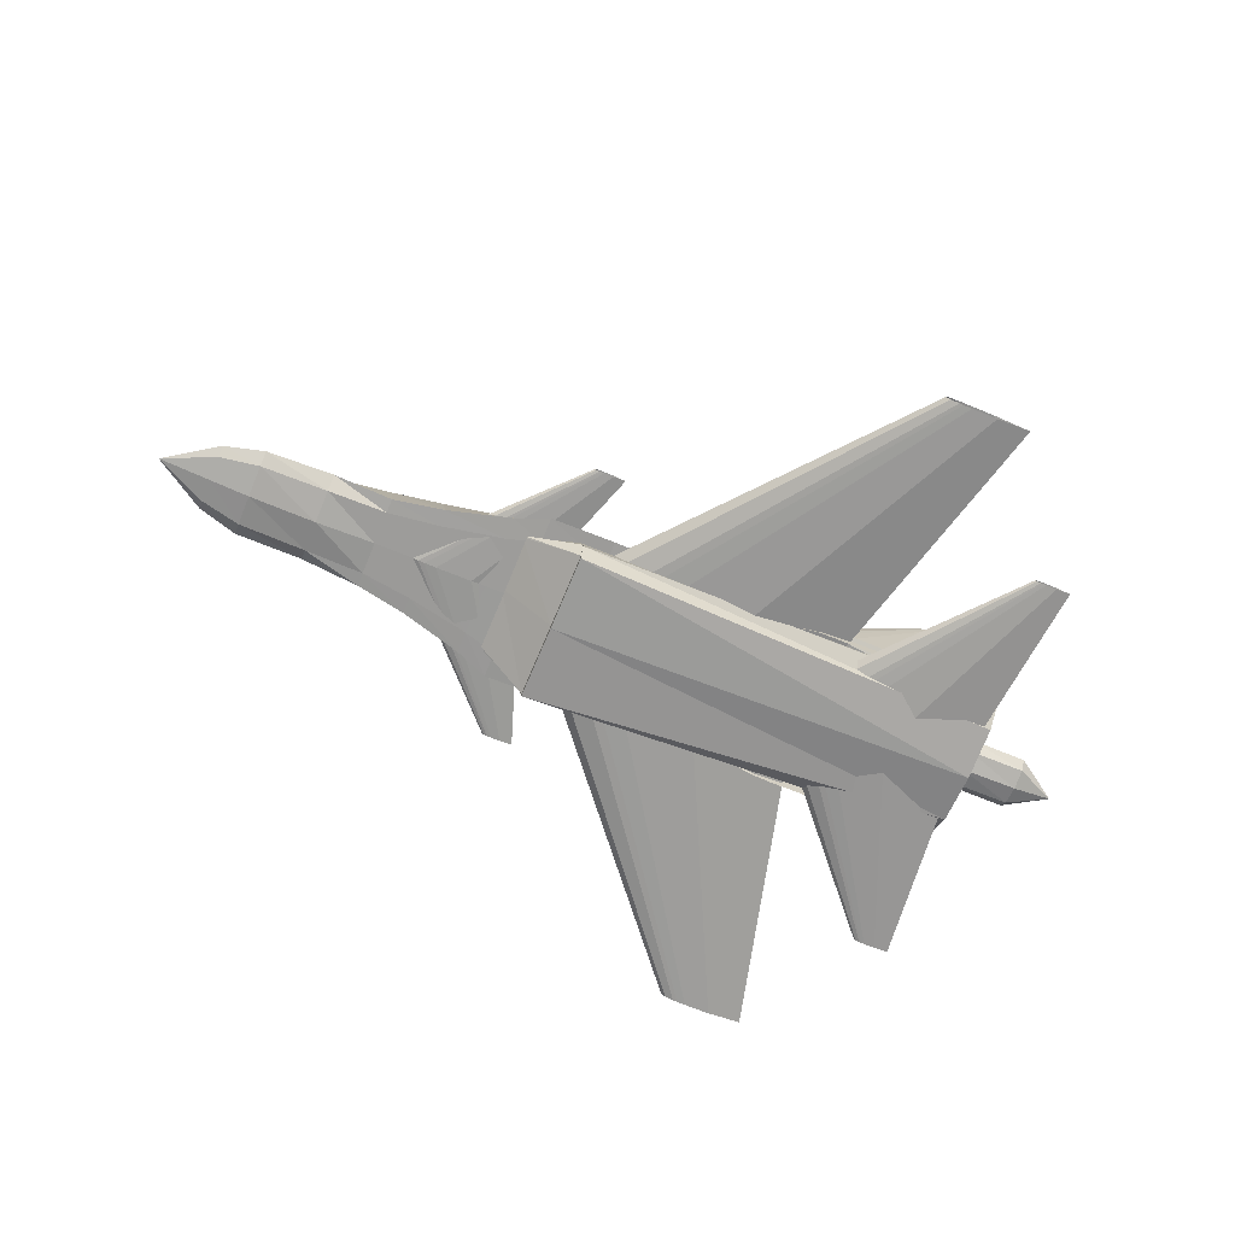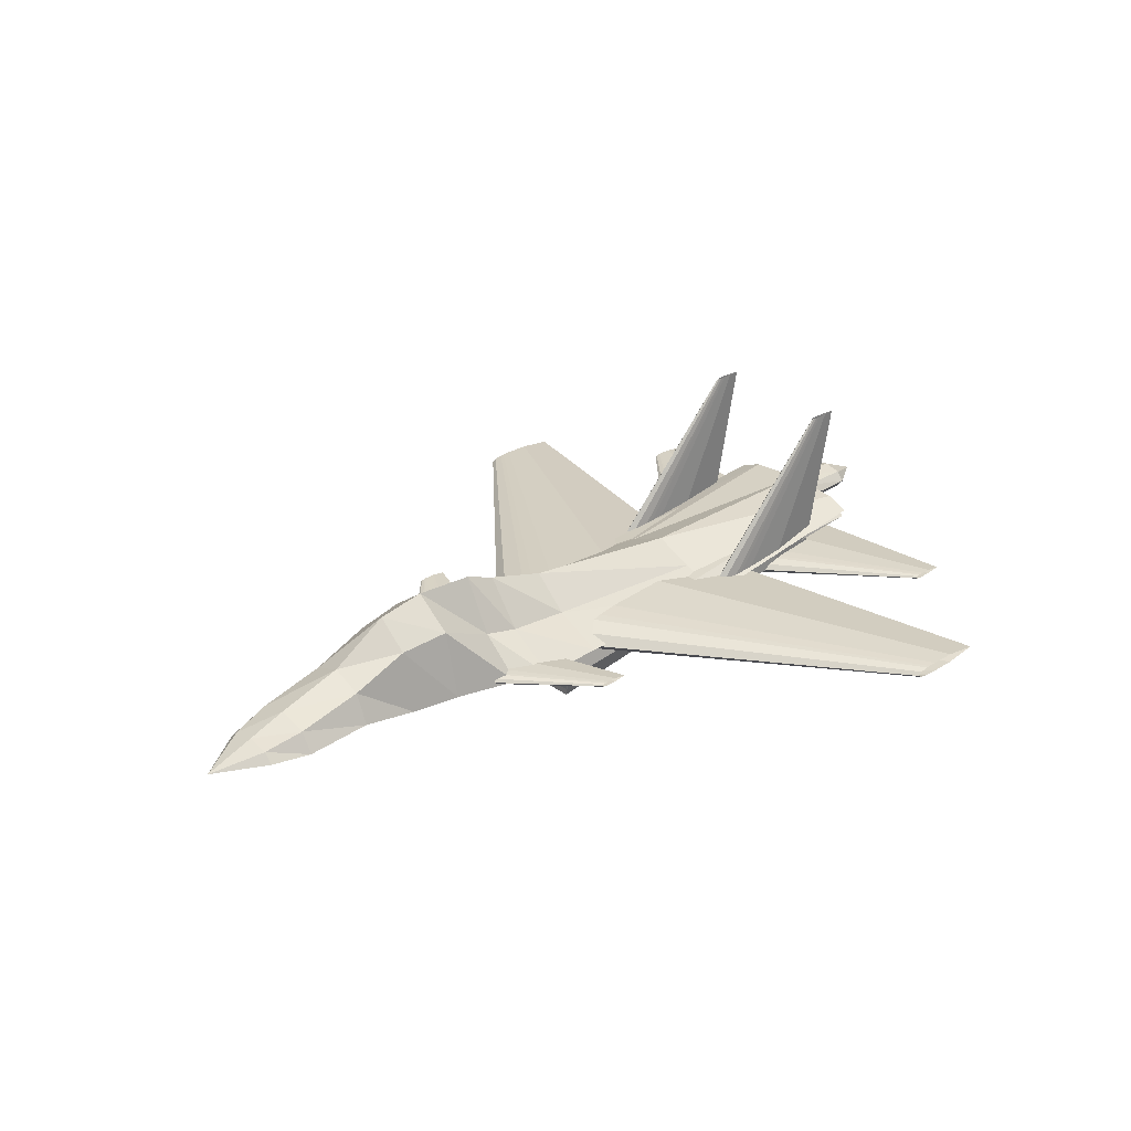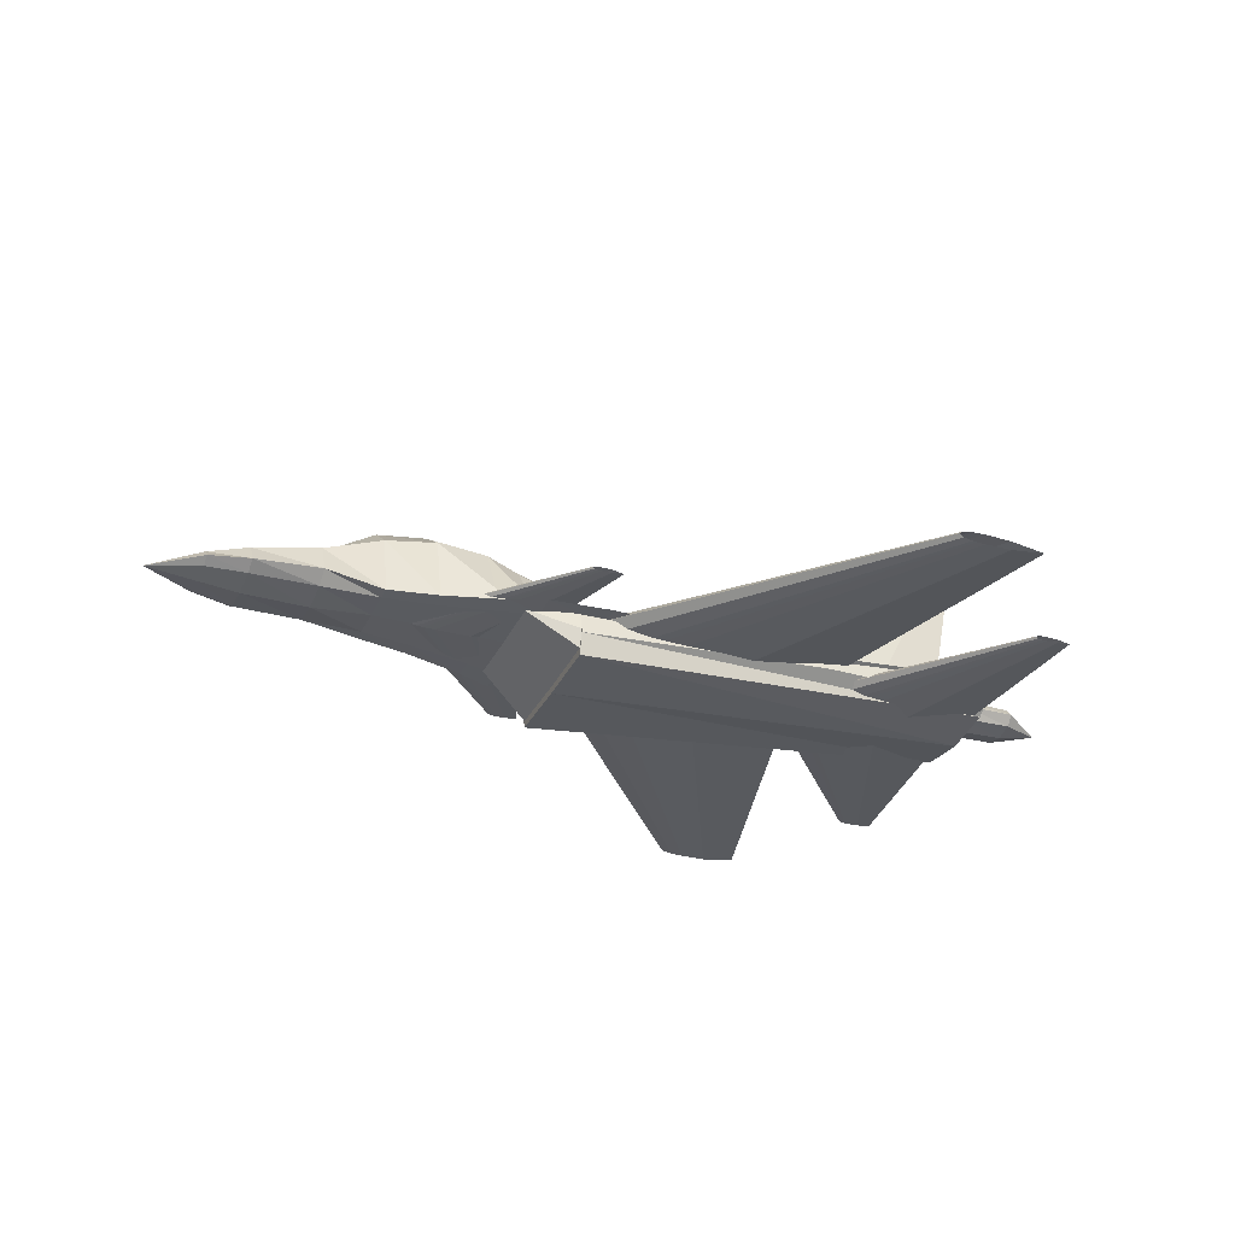
<metadata>
{"format":"obj","ext":"obj","renderer":"f3d","projection":"perspective","resolution":1024,"background":"white","views":[{"elev":-69.8,"azim":-22.5,"up":"+Z"},{"elev":29.3,"azim":-42.6,"up":"+Z"},{"elev":-31.8,"azim":-22.0,"up":"+Z"}]}
</metadata>
<code>
o m1253
v 0.4002 0.3696 0.07727
v 0.4148 0.3696 0.08808
v 0.4294 0.3696 0.09079
v 0.4441 0.3696 0.09349
v 0.4587 0.3696 0.09416
v 0.488 0.3696 0.09484
v 0.5758 0.3696 0.09349
v 0.693 0.3696 0.07727
v 0.5758 0.3696 0.06105
v 0.488 0.3696 0.0597
v 0.4587 0.3696 0.06038
v 0.4441 0.3696 0.06105
v 0.4294 0.3696 0.06376
v 0.4148 0.3696 0.06646
v 0.6921 0.7153 0.06321
v 0.6965 0.7153 0.06647
v 0.7009 0.7153 0.06728
v 0.7053 0.7153 0.0681
v 0.7097 0.7153 0.0683
v 0.7186 0.7153 0.06851
v 0.745 0.7153 0.0681
v 0.7804 0.7153 0.06321
v 0.745 0.7153 0.05832
v 0.7186 0.7153 0.05791
v 0.7097 0.7153 0.05811
v 0.7053 0.7153 0.05832
v 0.7009 0.7153 0.05913
v 0.6965 0.7153 0.05995
v 0.4002 0.3708 0.07727
v 0.4148 0.3708 0.08808
v 0.4294 0.3708 0.09079
v 0.4441 0.3708 0.09349
v 0.4587 0.3708 0.09416
v 0.488 0.3708 0.09484
v 0.5758 0.3708 0.09349
v 0.693 0.3708 0.07727
v 0.5758 0.3708 0.06105
v 0.488 0.3708 0.0597
v 0.4587 0.3708 0.06038
v 0.4441 0.3708 0.06105
v 0.4294 0.3708 0.06376
v 0.4148 0.3708 0.06646
v 0.6921 0.025 0.06321
v 0.6965 0.025 0.06647
v 0.7009 0.025 0.06728
v 0.7053 0.025 0.0681
v 0.7097 0.025 0.0683
v 0.7186 0.025 0.06851
v 0.745 0.025 0.0681
v 0.7804 0.025 0.06321
v 0.745 0.025 0.05832
v 0.7186 0.025 0.05791
v 0.7097 0.025 0.05811
v 0.7053 0.025 0.05832
v 0.7009 0.025 0.05913
v 0.6965 0.025 0.05995
v 0.2724 0.3702 0.07738
v 0.2785 0.3702 0.08192
v 0.2847 0.3702 0.08306
v 0.2908 0.3702 0.08419
v 0.297 0.3702 0.08447
v 0.3093 0.3702 0.08476
v 0.3462 0.3702 0.08419
v 0.3954 0.3702 0.07738
v 0.3462 0.3702 0.07057
v 0.3093 0.3702 0.07
v 0.297 0.3702 0.07028
v 0.2908 0.3702 0.07057
v 0.2847 0.3702 0.0717
v 0.2785 0.3702 0.07284
v 0.4151 0.5193 0.07776
v 0.4166 0.5193 0.07893
v 0.4182 0.5193 0.07923
v 0.4198 0.5193 0.07952
v 0.4214 0.5193 0.07959
v 0.4246 0.5193 0.07966
v 0.4341 0.5193 0.07952
v 0.4468 0.5193 0.07776
v 0.4341 0.5193 0.076
v 0.4246 0.5193 0.07586
v 0.4214 0.5193 0.07593
v 0.4198 0.5193 0.076
v 0.4182 0.5193 0.0763
v 0.4166 0.5193 0.07659
v 0.4151 0.2211 0.07776
v 0.4166 0.2211 0.07893
v 0.4182 0.2211 0.07923
v 0.4198 0.2211 0.07952
v 0.4214 0.2211 0.07959
v 0.4246 0.2211 0.07966
v 0.4341 0.2211 0.07952
v 0.4468 0.2211 0.07776
v 0.4341 0.2211 0.076
v 0.4246 0.2211 0.07586
v 0.4214 0.2211 0.07593
v 0.4198 0.2211 0.076
v 0.4182 0.2211 0.0763
v 0.4166 0.2211 0.07659
v 0.6642 0.369 0.06583
v 0.6744 0.369 0.07331
v 0.6845 0.369 0.07518
v 0.6946 0.369 0.07705
v 0.7048 0.369 0.07752
v 0.725 0.369 0.07799
v 0.7859 0.369 0.07705
v 0.8669 0.369 0.06583
v 0.7859 0.369 0.0546
v 0.725 0.369 0.05366
v 0.7048 0.369 0.05413
v 0.6946 0.369 0.0546
v 0.6845 0.369 0.05647
v 0.6744 0.369 0.05834
v 0.8514 0.5822 0.06583
v 0.8532 0.5822 0.06721
v 0.8551 0.5822 0.06756
v 0.857 0.5822 0.06791
v 0.8589 0.5822 0.068
v 0.8626 0.5822 0.06808
v 0.8739 0.5822 0.06791
v 0.8889 0.5822 0.06583
v 0.8739 0.5822 0.06375
v 0.8626 0.5822 0.06357
v 0.8589 0.5822 0.06366
v 0.857 0.5822 0.06375
v 0.8551 0.5822 0.06409
v 0.8532 0.5822 0.06444
v 0.6642 0.3713 0.06583
v 0.6744 0.3713 0.07331
v 0.6845 0.3713 0.07518
v 0.6946 0.3713 0.07705
v 0.7048 0.3713 0.07752
v 0.725 0.3713 0.07799
v 0.7859 0.3713 0.07705
v 0.8669 0.3713 0.06583
v 0.7859 0.3713 0.0546
v 0.725 0.3713 0.05366
v 0.7048 0.3713 0.05413
v 0.6946 0.3713 0.0546
v 0.6845 0.3713 0.05647
v 0.6744 0.3713 0.05834
v 0.8514 0.1582 0.06583
v 0.8532 0.1582 0.06721
v 0.8551 0.1582 0.06756
v 0.857 0.1582 0.06791
v 0.8589 0.1582 0.068
v 0.8626 0.1582 0.06808
v 0.8739 0.1582 0.06791
v 0.8889 0.1582 0.06583
v 0.8739 0.1582 0.06375
v 0.8626 0.1582 0.06357
v 0.8589 0.1582 0.06366
v 0.857 0.1582 0.06375
v 0.8551 0.1582 0.06409
v 0.8532 0.1582 0.06444
v 0.025 0.3702 0.07434
v 0.0774 0.4042 0.07846
v 0.0774 0.3941 0.08843
v 0.0774 0.3702 0.09266
v 0.0774 0.3463 0.08843
v 0.0774 0.3361 0.07846
v 0.0774 0.3463 0.07232
v 0.0774 0.3702 0.06972
v 0.0774 0.3941 0.07232
v 0.1176 0.4151 0.07792
v 0.1176 0.4017 0.09813
v 0.1176 0.3702 0.1067
v 0.1176 0.3386 0.09813
v 0.1176 0.3253 0.07792
v 0.1176 0.3386 0.06967
v 0.1176 0.3702 0.06617
v 0.1176 0.4017 0.06967
v 0.1856 0.4164 0.08263
v 0.1856 0.4027 0.1139
v 0.1856 0.3702 0.1271
v 0.1856 0.3377 0.1139
v 0.1856 0.3239 0.08263
v 0.1856 0.3377 0.07107
v 0.1856 0.3702 0.06617
v 0.1856 0.4027 0.07107
v 0.2455 0.4178 0.07254
v 0.2455 0.4036 0.1369
v 0.2455 0.3702 0.1642
v 0.2455 0.3367 0.1369
v 0.2455 0.3225 0.07254
v 0.2455 0.3367 0.07189
v 0.2455 0.3702 0.07162
v 0.2455 0.4036 0.07189
v 0.2964 0.4272 0.07262
v 0.2964 0.4102 0.1426
v 0.2964 0.3702 0.1723
v 0.2964 0.3301 0.1426
v 0.2964 0.3131 0.07262
v 0.2964 0.3301 0.07192
v 0.2964 0.3702 0.07162
v 0.2964 0.4102 0.07192
v 0.3603 0.445 0.07258
v 0.3603 0.4003 0.1107
v 0.3603 0.3702 0.1675
v 0.3603 0.3401 0.1107
v 0.3603 0.2953 0.07258
v 0.3603 0.3176 0.0719
v 0.3603 0.3702 0.07162
v 0.3603 0.4227 0.0719
v 0.3943 0.4586 0.07244
v 0.3943 0.4063 0.1056
v 0.3943 0.3702 0.1538
v 0.3943 0.3341 0.1056
v 0.3943 0.2817 0.07244
v 0.3943 0.308 0.07186
v 0.3943 0.3702 0.07162
v 0.3943 0.4323 0.07186
v 0.4609 0.4586 0.07609
v 0.4609 0.4066 0.09965
v 0.4609 0.3702 0.1333
v 0.4609 0.3337 0.09965
v 0.4609 0.2817 0.07609
v 0.4609 0.308 0.07569
v 0.4609 0.3702 0.07552
v 0.4609 0.4323 0.07569
v 0.6483 0.4586 0.07192
v 0.6483 0.413 0.08931
v 0.6483 0.3702 0.1078
v 0.6483 0.3273 0.08931
v 0.6483 0.2817 0.07192
v 0.6483 0.308 0.07167
v 0.6483 0.3702 0.07156
v 0.6483 0.4323 0.07167
v 0.8747 0.4518 0.09452
v 0.8747 0.4275 0.1045
v 0.8747 0.3702 0.1087
v 0.8747 0.3128 0.1045
v 0.8747 0.2885 0.09452
v 0.8747 0.3128 0.08186
v 0.8747 0.3702 0.07649
v 0.8747 0.4275 0.08186
v 0.8759 0.3974 0.09261
v 0.8759 0.3893 0.1038
v 0.8759 0.3702 0.1085
v 0.8759 0.3511 0.1038
v 0.8759 0.3429 0.09261
v 0.8759 0.3511 0.08146
v 0.8759 0.3702 0.07674
v 0.8759 0.3893 0.08146
v 0.9342 0.3974 0.09287
v 0.9342 0.3893 0.1025
v 0.9342 0.3702 0.1066
v 0.9342 0.3511 0.1025
v 0.9342 0.3429 0.09287
v 0.9342 0.3511 0.08323
v 0.9342 0.3702 0.07914
v 0.9342 0.3893 0.08323
v 0.975 0.3702 0.08795
v 0.3761 0.4314 0.07492
v 0.3761 0.4297 0.07519
v 0.3761 0.3733 0.0752
v 0.3761 0.3106 0.07519
v 0.3761 0.3089 0.07492
v 0.3761 0.3106 0.07465
v 0.3761 0.3668 0.07464
v 0.3761 0.4297 0.07465
v 0.4306 0.4518 0.05288
v 0.4306 0.4469 0.07189
v 0.4306 0.3703 0.07311
v 0.4306 0.2934 0.07189
v 0.4306 0.2885 0.05288
v 0.4306 0.2934 0.03387
v 0.4306 0.37 0.03265
v 0.4306 0.4469 0.03387
v 0.4306 0.4518 0.04897
v 0.4306 0.4467 0.07145
v 0.4306 0.3702 0.07295
v 0.4306 0.2936 0.07145
v 0.4306 0.2885 0.04897
v 0.4306 0.2936 0.0265
v 0.4306 0.3701 0.025
v 0.4306 0.4467 0.0265
v 0.8796 0.445 0.08264
v 0.8796 0.4231 0.09984
v 0.8796 0.3702 0.107
v 0.8796 0.3172 0.09984
v 0.8796 0.2953 0.08264
v 0.8796 0.3172 0.06543
v 0.8796 0.3702 0.0583
v 0.8796 0.4231 0.06543
v 0.6538 0.4449 0.06538
v 0.6619 0.4498 0.06538
v 0.6699 0.4511 0.06538
v 0.6779 0.4523 0.06538
v 0.686 0.4526 0.06538
v 0.702 0.4529 0.06538
v 0.7503 0.4523 0.06538
v 0.8146 0.4449 0.06538
v 0.7503 0.4375 0.06538
v 0.702 0.4368 0.06538
v 0.686 0.4371 0.06538
v 0.6779 0.4375 0.06538
v 0.6699 0.4387 0.06538
v 0.6619 0.4399 0.06538
v 0.8133 0.4449 0.2311
v 0.815 0.4459 0.2311
v 0.8166 0.4462 0.2311
v 0.8183 0.4464 0.2311
v 0.82 0.4465 0.2311
v 0.8233 0.4465 0.2311
v 0.8333 0.4464 0.2311
v 0.8467 0.4449 0.2311
v 0.8333 0.4433 0.2311
v 0.8233 0.4432 0.2311
v 0.82 0.4433 0.2311
v 0.8183 0.4433 0.2311
v 0.8166 0.4436 0.2311
v 0.815 0.4438 0.2311
v 0.6538 0.2955 0.06538
v 0.6619 0.3004 0.06538
v 0.6699 0.3016 0.06538
v 0.6779 0.3029 0.06538
v 0.686 0.3032 0.06538
v 0.702 0.3035 0.06538
v 0.7503 0.3029 0.06538
v 0.8146 0.2955 0.06538
v 0.7503 0.288 0.06538
v 0.702 0.2874 0.06538
v 0.686 0.2877 0.06538
v 0.6779 0.288 0.06538
v 0.6699 0.2893 0.06538
v 0.6619 0.2905 0.06538
v 0.8133 0.2955 0.2311
v 0.815 0.2965 0.2311
v 0.8166 0.2968 0.2311
v 0.8183 0.297 0.2311
v 0.82 0.2971 0.2311
v 0.8233 0.2971 0.2311
v 0.8333 0.297 0.2311
v 0.8467 0.2955 0.2311
v 0.8333 0.2939 0.2311
v 0.8233 0.2938 0.2311
v 0.82 0.2939 0.2311
v 0.8183 0.2939 0.2311
v 0.8166 0.2942 0.2311
v 0.815 0.2944 0.2311
v 0.2366 0.3675 0.1007
v 0.2688 0.3675 0.1007
v 0.2688 0.3836 0.1007
v 0.2366 0.3836 0.1007
v 0.2366 0.3675 0.1275
v 0.2688 0.3675 0.1275
v 0.2688 0.3836 0.1275
v 0.2366 0.3836 0.1275
f 1 16 15
f 2 17 16
f 3 18 17
f 4 19 18
f 5 20 19
f 6 21 20
f 7 22 21
f 8 23 22
f 9 24 23
f 10 25 24
f 11 26 25
f 12 27 26
f 13 28 27
f 14 15 28
f 1 2 16
f 2 3 17
f 3 4 18
f 4 5 19
f 5 6 20
f 6 7 21
f 7 8 22
f 8 9 23
f 9 10 24
f 10 11 25
f 11 12 26
f 12 13 27
f 13 14 28
f 14 1 15
f 29 43 44
f 30 44 45
f 31 45 46
f 32 46 47
f 33 47 48
f 34 48 49
f 35 49 50
f 36 50 51
f 37 51 52
f 38 52 53
f 39 53 54
f 40 54 55
f 41 55 56
f 42 56 43
f 29 44 30
f 30 45 31
f 31 46 32
f 32 47 33
f 33 48 34
f 34 49 35
f 35 50 36
f 36 51 37
f 37 52 38
f 38 53 39
f 39 54 40
f 40 55 41
f 41 56 42
f 42 43 29
f 57 72 71
f 58 73 72
f 59 74 73
f 60 75 74
f 61 76 75
f 62 77 76
f 63 78 77
f 64 79 78
f 65 80 79
f 66 81 80
f 67 82 81
f 68 83 82
f 69 84 83
f 70 71 84
f 57 58 72
f 58 59 73
f 59 60 74
f 60 61 75
f 61 62 76
f 62 63 77
f 63 64 78
f 64 65 79
f 65 66 80
f 66 67 81
f 67 68 82
f 68 69 83
f 69 70 84
f 70 57 71
f 57 85 86
f 58 86 87
f 59 87 88
f 60 88 89
f 61 89 90
f 62 90 91
f 63 91 92
f 64 92 93
f 65 93 94
f 66 94 95
f 67 95 96
f 68 96 97
f 69 97 98
f 70 98 85
f 57 86 58
f 58 87 59
f 59 88 60
f 60 89 61
f 61 90 62
f 62 91 63
f 63 92 64
f 64 93 65
f 65 94 66
f 66 95 67
f 67 96 68
f 68 97 69
f 69 98 70
f 70 85 57
f 99 114 113
f 100 115 114
f 101 116 115
f 102 117 116
f 103 118 117
f 104 119 118
f 105 120 119
f 106 121 120
f 107 122 121
f 108 123 122
f 109 124 123
f 110 125 124
f 111 126 125
f 112 113 126
f 99 100 114
f 100 101 115
f 101 102 116
f 102 103 117
f 103 104 118
f 104 105 119
f 105 106 120
f 106 107 121
f 107 108 122
f 108 109 123
f 109 110 124
f 110 111 125
f 111 112 126
f 112 99 113
f 127 141 142
f 128 142 143
f 129 143 144
f 130 144 145
f 131 145 146
f 132 146 147
f 133 147 148
f 134 148 149
f 135 149 150
f 136 150 151
f 137 151 152
f 138 152 153
f 139 153 154
f 140 154 141
f 127 142 128
f 128 143 129
f 129 144 130
f 130 145 131
f 131 146 132
f 132 147 133
f 133 148 134
f 134 149 135
f 135 150 136
f 136 151 137
f 137 152 138
f 138 153 139
f 139 154 140
f 140 141 127
f 155 157 156
f 155 158 157
f 155 159 158
f 155 160 159
f 155 161 160
f 155 162 161
f 155 163 162
f 155 156 163
f 156 165 164
f 157 166 165
f 158 167 166
f 159 168 167
f 160 169 168
f 161 170 169
f 162 171 170
f 163 164 171
f 164 173 172
f 165 174 173
f 166 175 174
f 167 176 175
f 168 177 176
f 169 178 177
f 170 179 178
f 171 172 179
f 172 181 180
f 173 182 181
f 174 183 182
f 175 184 183
f 176 185 184
f 177 186 185
f 178 187 186
f 179 180 187
f 180 189 188
f 181 190 189
f 182 191 190
f 183 192 191
f 184 193 192
f 185 194 193
f 186 195 194
f 187 188 195
f 188 197 196
f 189 198 197
f 190 199 198
f 191 200 199
f 192 201 200
f 193 202 201
f 194 203 202
f 195 196 203
f 196 205 204
f 197 206 205
f 198 207 206
f 199 208 207
f 200 209 208
f 201 210 209
f 202 211 210
f 203 204 211
f 204 213 212
f 205 214 213
f 206 215 214
f 207 216 215
f 208 217 216
f 209 218 217
f 210 219 218
f 211 212 219
f 212 221 220
f 213 222 221
f 214 223 222
f 215 224 223
f 216 225 224
f 217 226 225
f 218 227 226
f 219 220 227
f 220 229 228
f 221 230 229
f 222 231 230
f 223 232 231
f 224 233 232
f 225 234 233
f 226 235 234
f 227 228 235
f 228 237 236
f 229 238 237
f 230 239 238
f 231 240 239
f 232 241 240
f 233 242 241
f 234 243 242
f 235 236 243
f 236 245 244
f 237 246 245
f 238 247 246
f 239 248 247
f 240 249 248
f 241 250 249
f 242 251 250
f 243 244 251
f 156 157 165
f 157 158 166
f 158 159 167
f 159 160 168
f 160 161 169
f 161 162 170
f 162 163 171
f 163 156 164
f 164 165 173
f 165 166 174
f 166 167 175
f 167 168 176
f 168 169 177
f 169 170 178
f 170 171 179
f 171 164 172
f 172 173 181
f 173 174 182
f 174 175 183
f 175 176 184
f 176 177 185
f 177 178 186
f 178 179 187
f 179 172 180
f 180 181 189
f 181 182 190
f 182 183 191
f 183 184 192
f 184 185 193
f 185 186 194
f 186 187 195
f 187 180 188
f 188 189 197
f 189 190 198
f 190 191 199
f 191 192 200
f 192 193 201
f 193 194 202
f 194 195 203
f 195 188 196
f 196 197 205
f 197 198 206
f 198 199 207
f 199 200 208
f 200 201 209
f 201 202 210
f 202 203 211
f 203 196 204
f 204 205 213
f 205 206 214
f 206 207 215
f 207 208 216
f 208 209 217
f 209 210 218
f 210 211 219
f 211 204 212
f 212 213 221
f 213 214 222
f 214 215 223
f 215 216 224
f 216 217 225
f 217 218 226
f 218 219 227
f 219 212 220
f 220 221 229
f 221 222 230
f 222 223 231
f 223 224 232
f 224 225 233
f 225 226 234
f 226 227 235
f 227 220 228
f 228 229 237
f 229 230 238
f 230 231 239
f 231 232 240
f 232 233 241
f 233 234 242
f 234 235 243
f 235 228 236
f 236 237 245
f 237 238 246
f 238 239 247
f 239 240 248
f 240 241 249
f 241 242 250
f 242 243 251
f 243 236 244
f 244 245 252
f 245 246 252
f 246 247 252
f 247 248 252
f 248 249 252
f 249 250 252
f 250 251 252
f 251 244 252
f 253 262 261
f 254 263 262
f 255 264 263
f 256 265 264
f 257 266 265
f 258 267 266
f 259 268 267
f 260 261 268
f 261 270 269
f 262 271 270
f 263 272 271
f 264 273 272
f 265 274 273
f 266 275 274
f 267 276 275
f 268 269 276
f 269 278 277
f 270 279 278
f 271 280 279
f 272 281 280
f 273 282 281
f 274 283 282
f 275 284 283
f 276 277 284
f 253 254 262
f 254 255 263
f 255 256 264
f 256 257 265
f 257 258 266
f 258 259 267
f 259 260 268
f 260 253 261
f 261 262 270
f 262 263 271
f 263 264 272
f 264 265 273
f 265 266 274
f 266 267 275
f 267 268 276
f 268 261 269
f 269 270 278
f 270 271 279
f 271 272 280
f 272 273 281
f 273 274 282
f 274 275 283
f 275 276 284
f 276 269 277
f 285 299 300
f 286 300 301
f 287 301 302
f 288 302 303
f 289 303 304
f 290 304 305
f 291 305 306
f 292 306 307
f 293 307 308
f 294 308 309
f 295 309 310
f 296 310 311
f 297 311 312
f 298 312 299
f 285 300 286
f 286 301 287
f 287 302 288
f 288 303 289
f 289 304 290
f 290 305 291
f 291 306 292
f 292 307 293
f 293 308 294
f 294 309 295
f 295 310 296
f 296 311 297
f 297 312 298
f 298 299 285
f 313 327 328
f 314 328 329
f 315 329 330
f 316 330 331
f 317 331 332
f 318 332 333
f 319 333 334
f 320 334 335
f 321 335 336
f 322 336 337
f 323 337 338
f 324 338 339
f 325 339 340
f 326 340 327
f 313 328 314
f 314 329 315
f 315 330 316
f 316 331 317
f 317 332 318
f 318 333 319
f 319 334 320
f 320 335 321
f 321 336 322
f 322 337 323
f 323 338 324
f 324 339 325
f 325 340 326
f 326 327 313
f 341 344 342
f 342 344 343
f 341 346 345
f 341 342 346
f 341 345 344
f 344 345 348
f 344 348 347
f 344 347 343
f 342 347 346
f 342 343 347
f 346 348 345
f 346 347 348

</code>
